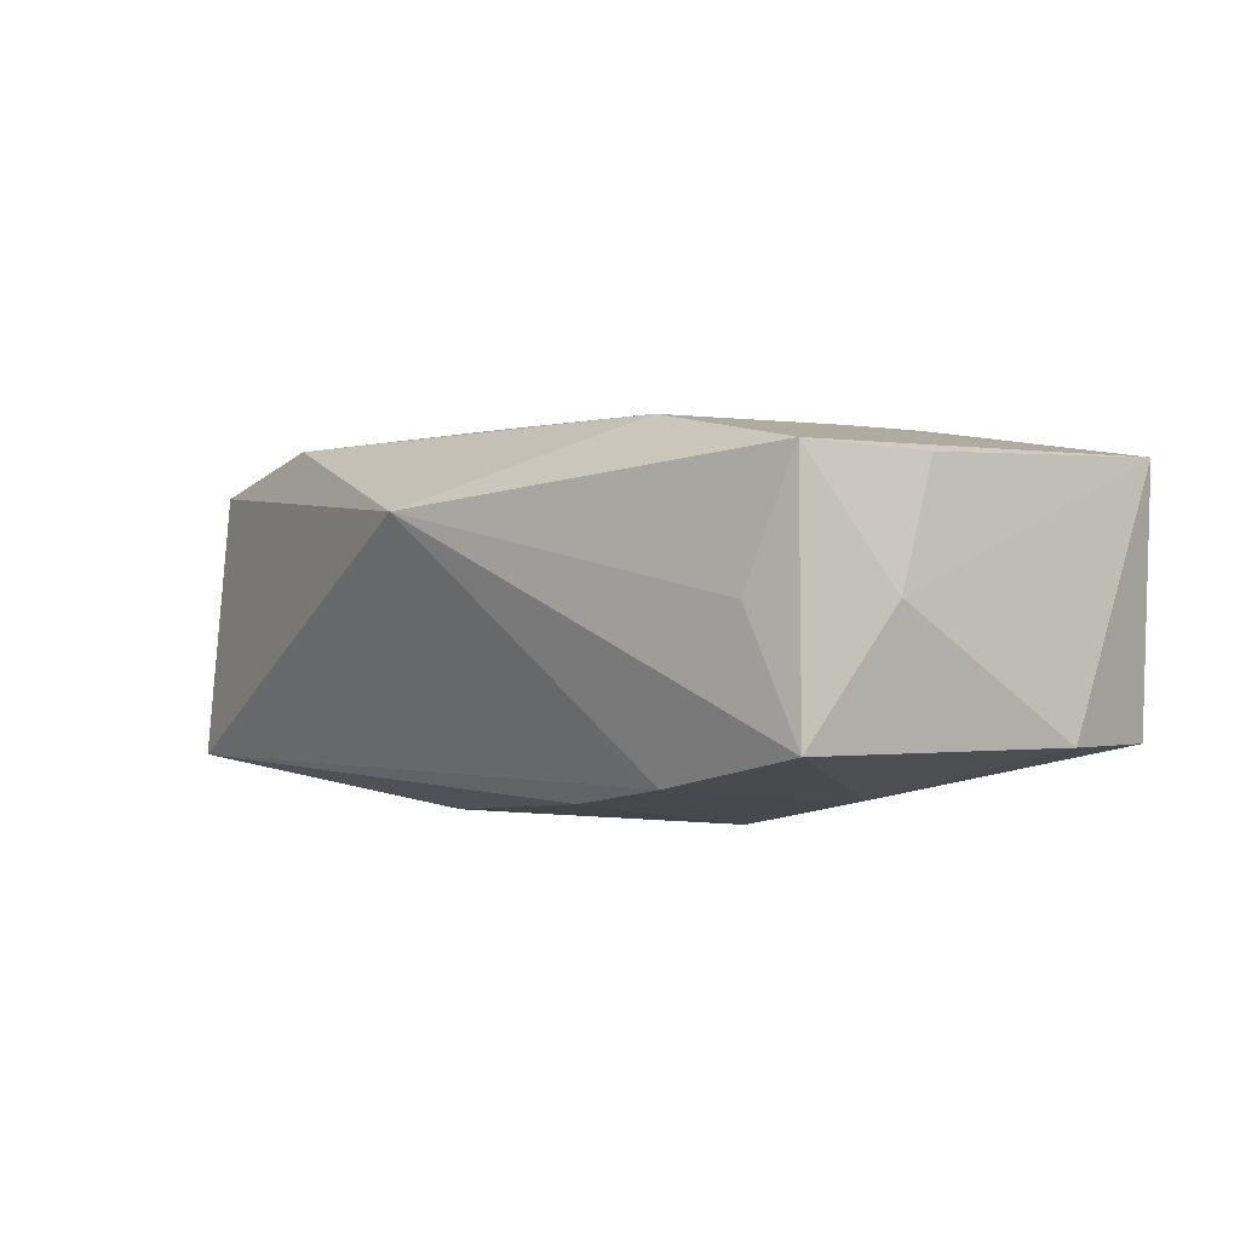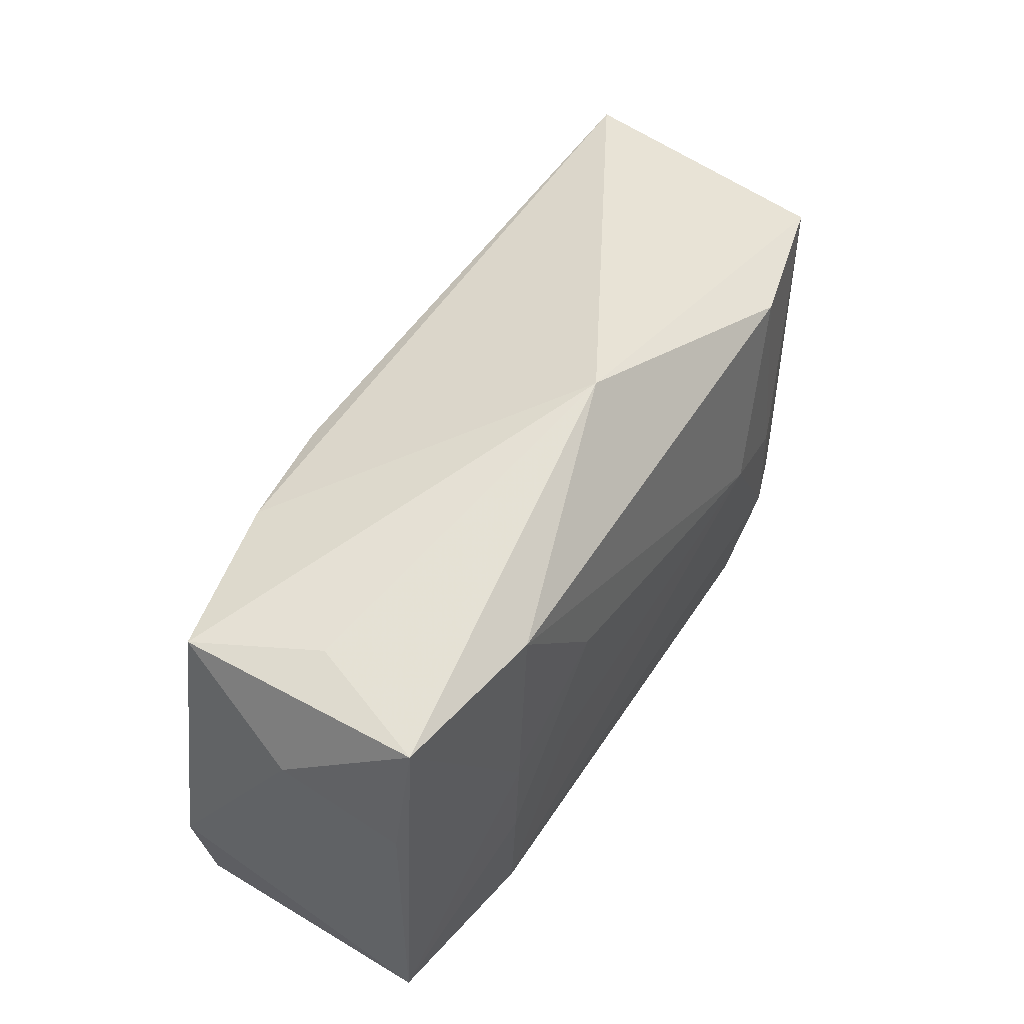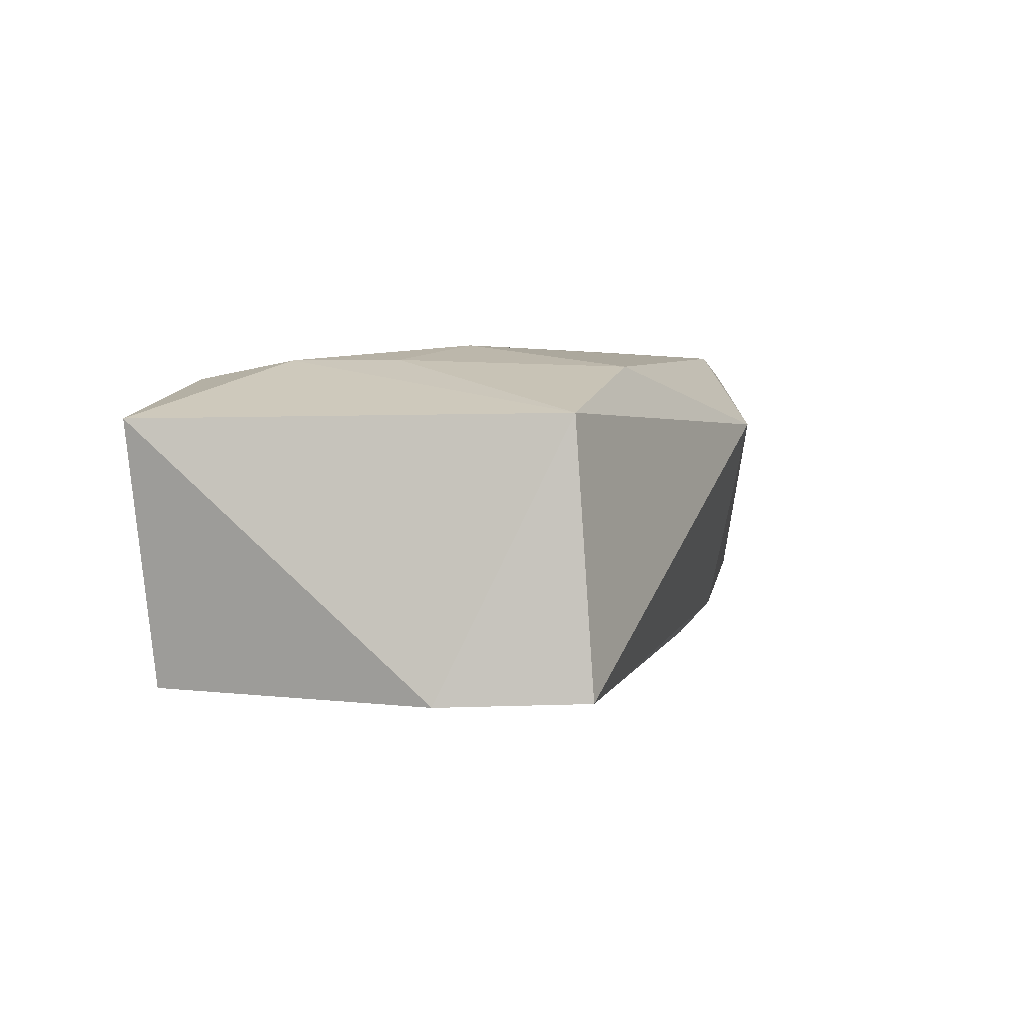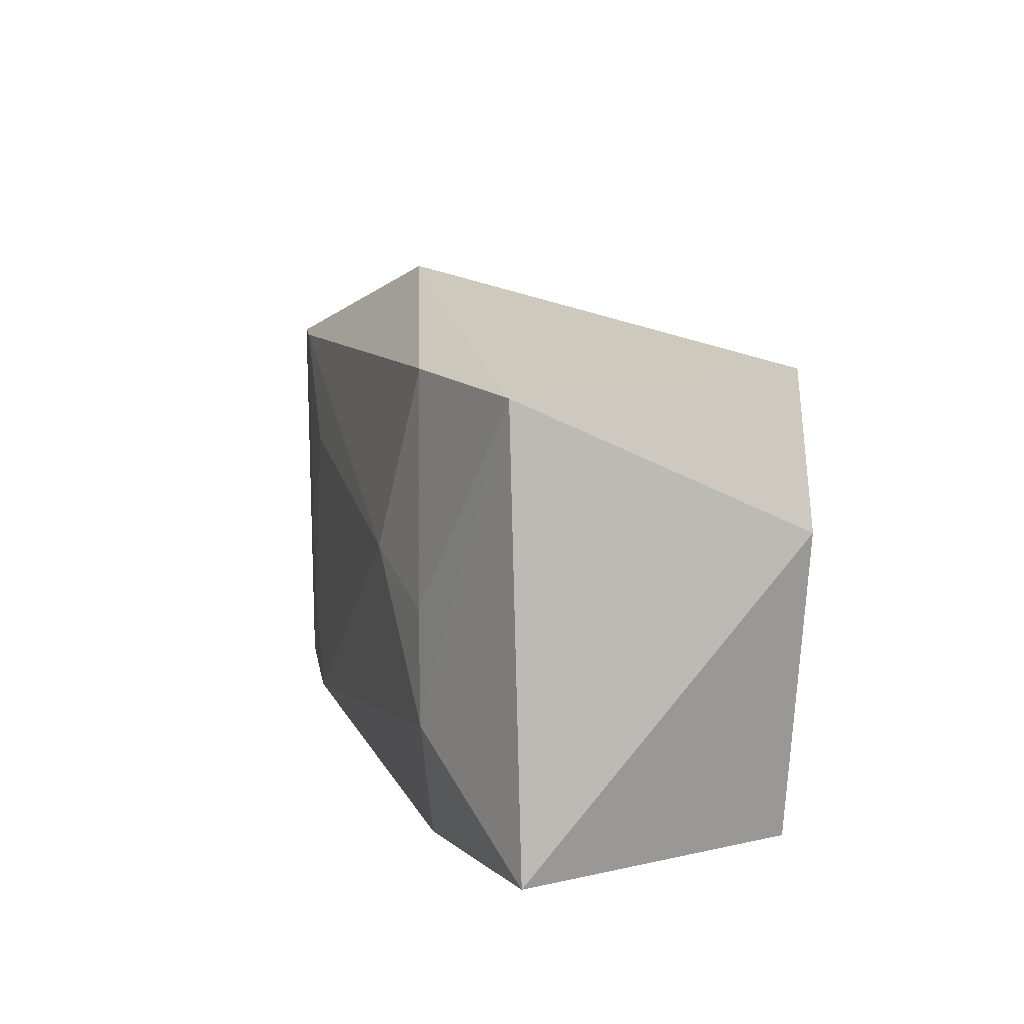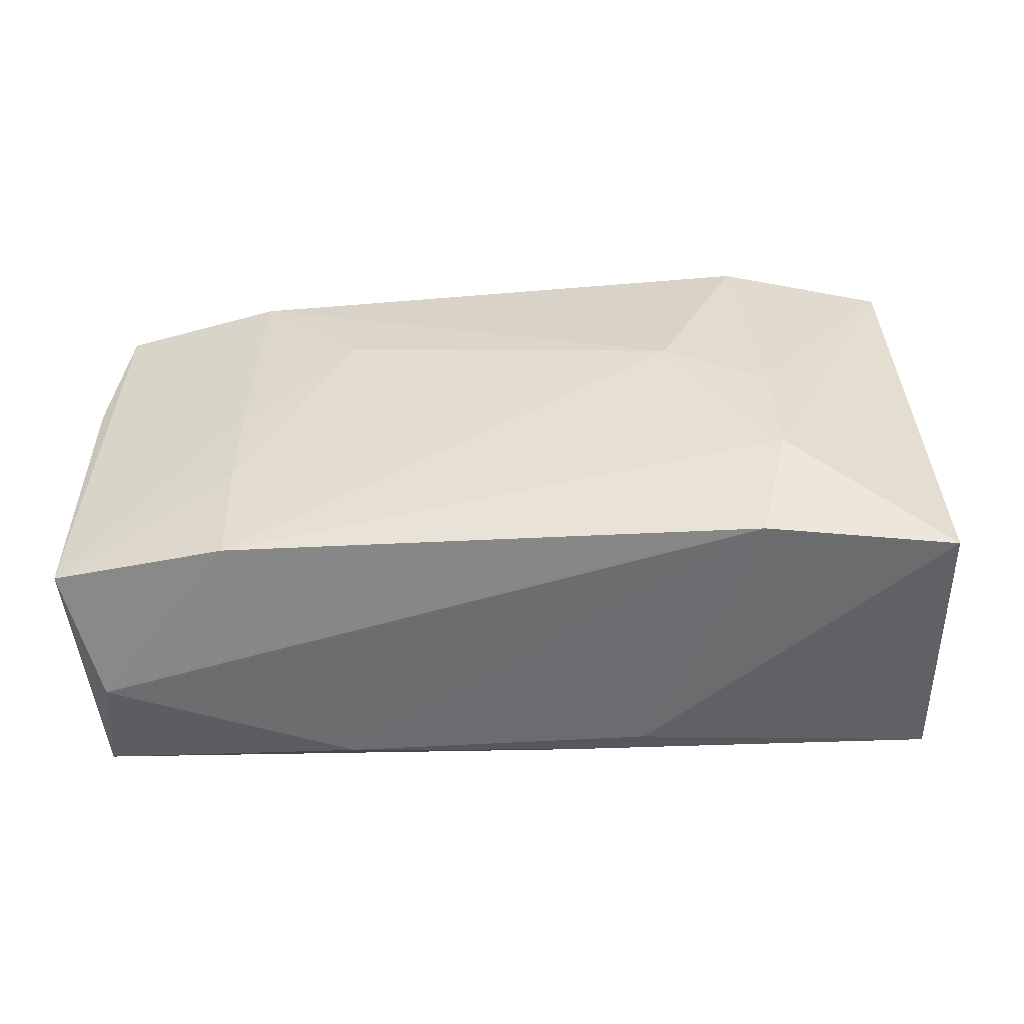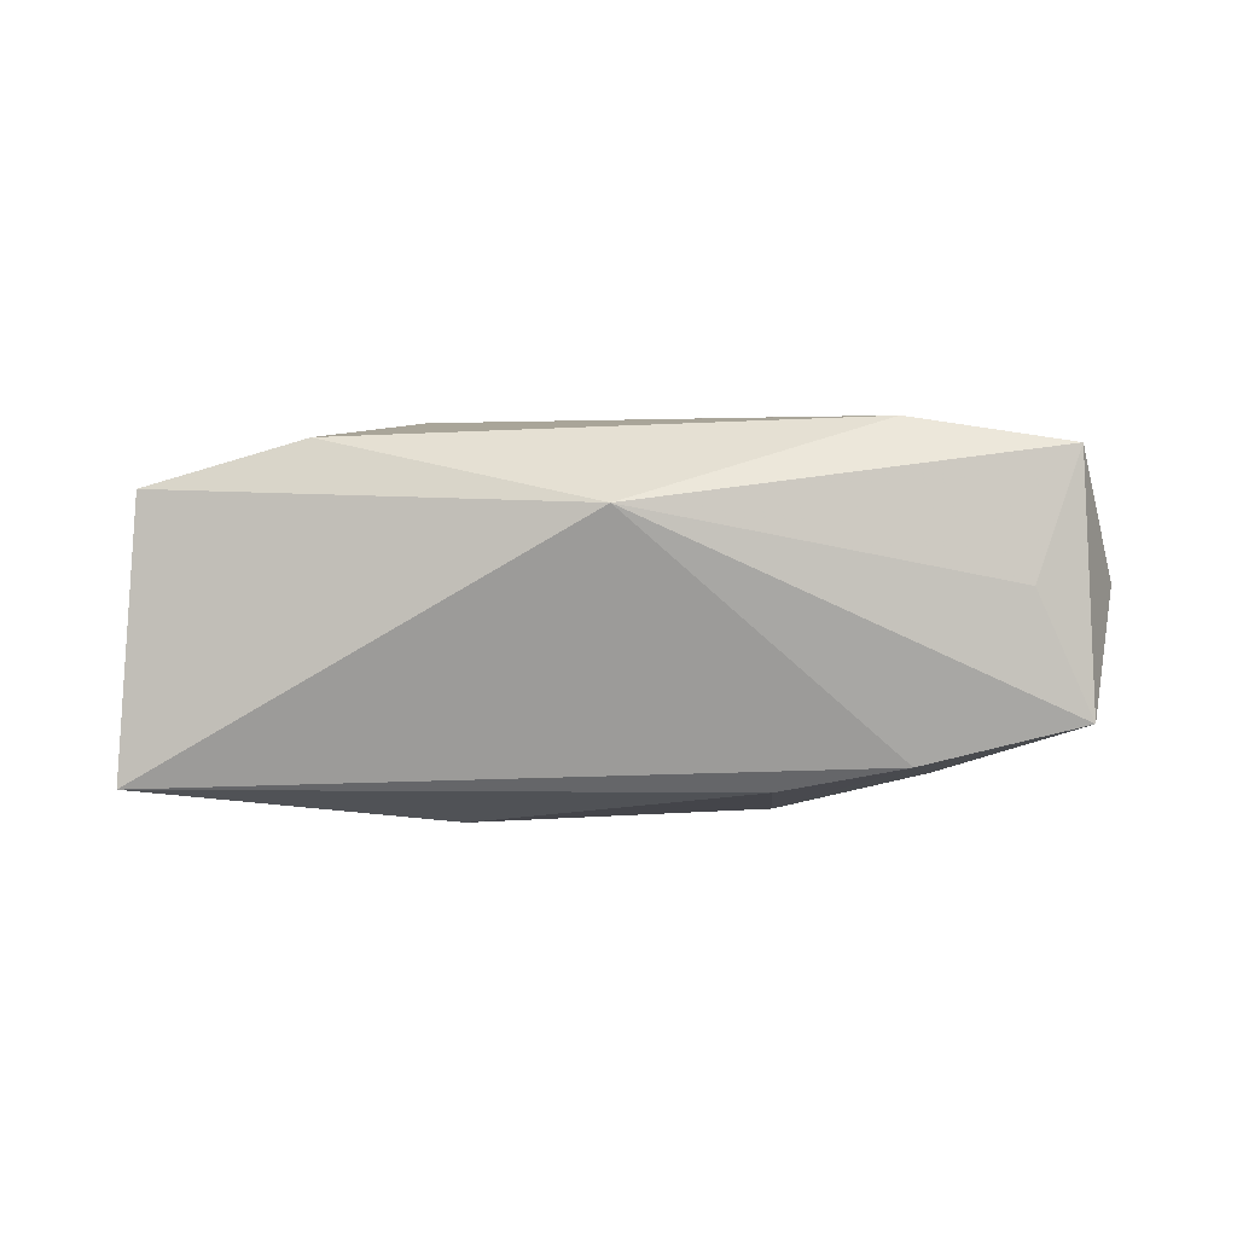
<metadata>
{"format":"obj","ext":"obj","renderer":"f3d","projection":"perspective","resolution":1024,"background":"white","views":[{"elev":2.2,"azim":-130.8,"up":"+Z"},{"elev":50.4,"azim":-57.2,"up":"+Y"},{"elev":3.4,"azim":104.9,"up":"+Z"},{"elev":9.3,"azim":74.7,"up":"+Y"},{"elev":-53.6,"azim":6.8,"up":"+Y"},{"elev":1.0,"azim":-177.4,"up":"+Z"}]}
</metadata>
<code>
v -0.03492 -0.02035 0.001143
v -0.01297 3.542e-05 -0.01598
v 0.02145 0.01768 0.01311
v 0.006784 -0.01597 -0.0143
v -0.0362 0.01736 -0.007948
v -0.0228 -0.008906 0.01417
v 0.00309 -0.01972 -0.01059
v -0.02169 -0.01615 -0.01117
v -0.02261 -0.01875 0.01363
v 0.01092 0.009418 -0.01623
v -0.02568 0.0001615 -0.01302
v 0.02113 -0.0207 0.01217
v -0.03531 0.01684 0.01264
v 0.03479 0.01654 0.009371
v -0.02293 0.01775 -0.01116
v 0.03866 0.006117 -0.01335
v -0.01317 0.007971 0.01517
v -0.03985 -0.00612 -0.008514
v -0.01495 -0.004017 0.01455
v -0.02193 0.01729 0.01463
v -0.001064 0.02485 0.00802
v -0.03165 0.01845 0.002139
v 0.02366 -0.01097 0.01374
v -0.03697 0.005733 0.01194
v -0.03727 -0.01717 -0.009078
v 0.009601 -0.009354 -0.01547
v -0.0152 -0.02055 -0.007704
v 0.01477 0.002311 0.01517
v -0.03845 0.01039 0.002258
v -0.01262 0.01658 -0.01316
v 0.0233 -0.001442 0.01374
v 0.009799 -0.0207 -0.008951
v 0.03374 -0.01922 -0.01351
v 0.0359 0.01832 -0.01297
v -0.02263 -0.0006915 0.01439
v -0.03701 -0.01822 0.01202
v 0.03646 -0.0207 0.008842
f 2 30 10
f 21 14 34
f 34 14 16
f 16 10 34
f 34 10 30
f 3 14 21
f 21 20 3
f 3 20 28
f 13 20 21
f 16 14 37
f 25 11 2
f 28 20 17
f 36 6 35
f 35 13 36
f 20 13 35
f 35 17 20
f 6 17 35
f 2 10 26
f 16 37 33
f 33 10 16
f 33 26 10
f 31 3 28
f 14 3 31
f 36 25 1
f 28 17 19
f 19 17 6
f 15 30 2
f 2 11 15
f 11 5 15
f 15 5 21
f 21 34 15
f 15 34 30
f 11 25 18
f 18 5 11
f 18 25 36
f 22 13 21
f 21 5 22
f 22 5 13
f 2 26 4
f 26 33 4
f 9 6 36
f 36 1 9
f 9 1 12
f 28 19 9
f 9 19 6
f 32 33 37
f 37 12 32
f 23 12 37
f 23 37 14
f 14 31 23
f 23 31 28
f 28 9 23
f 23 9 12
f 29 18 36
f 13 5 29
f 5 18 29
f 8 25 2
f 2 4 8
f 8 4 25
f 33 32 7
f 25 4 7
f 7 4 33
f 36 13 24
f 24 29 36
f 13 29 24
f 27 7 32
f 12 1 27
f 27 32 12
f 27 1 25
f 25 7 27

</code>
